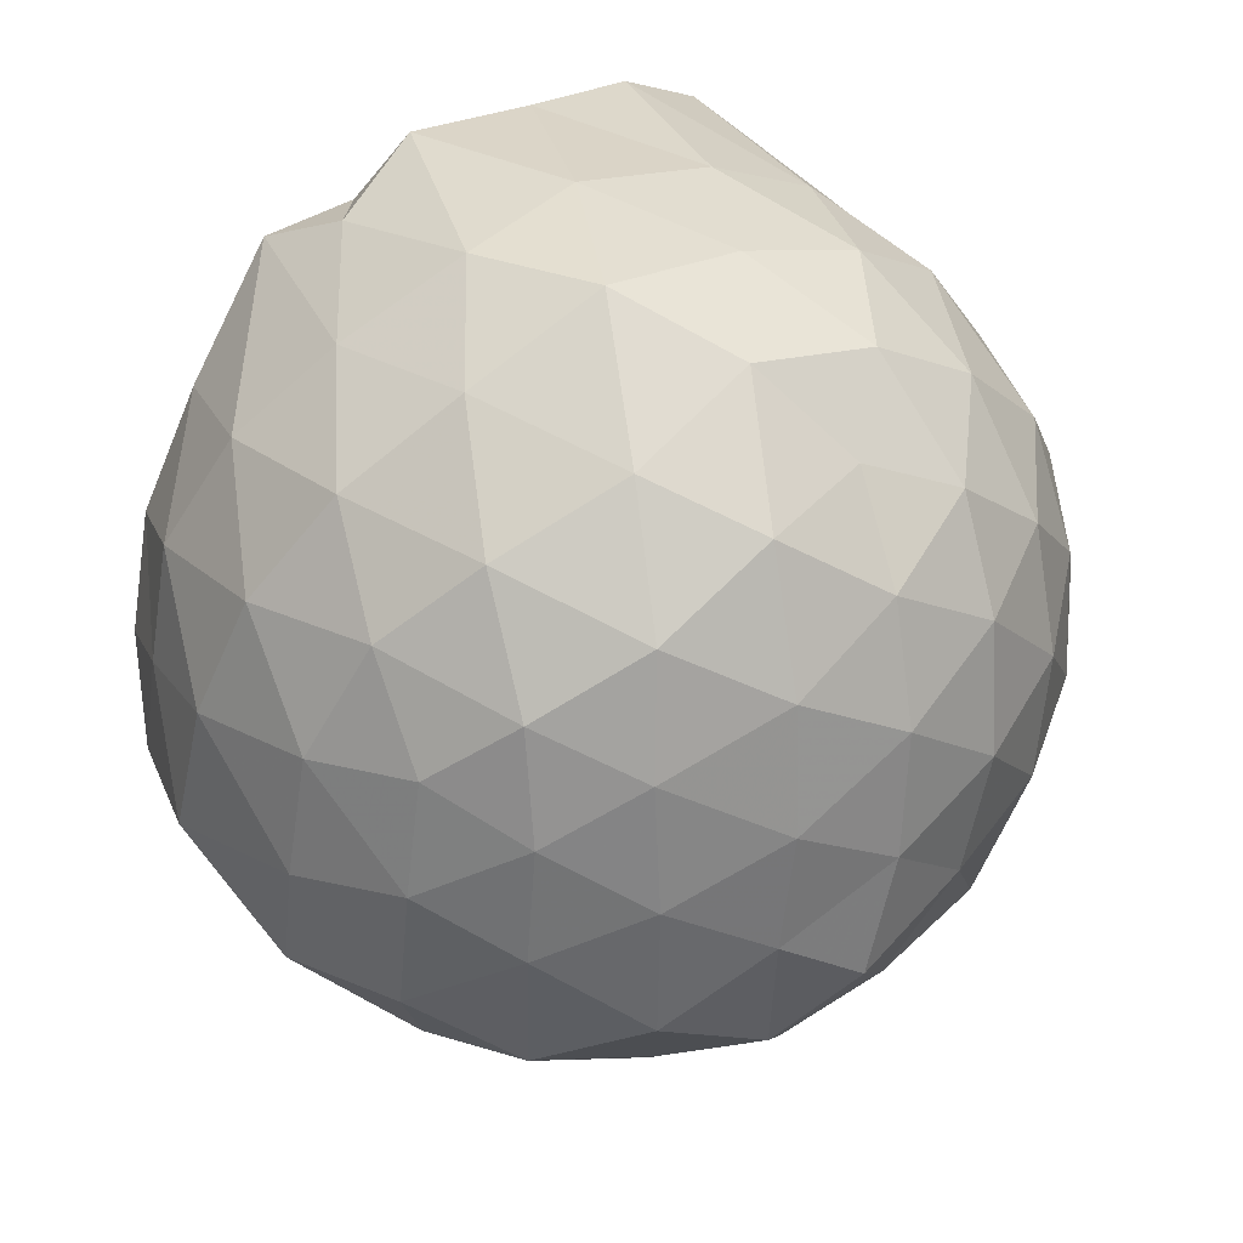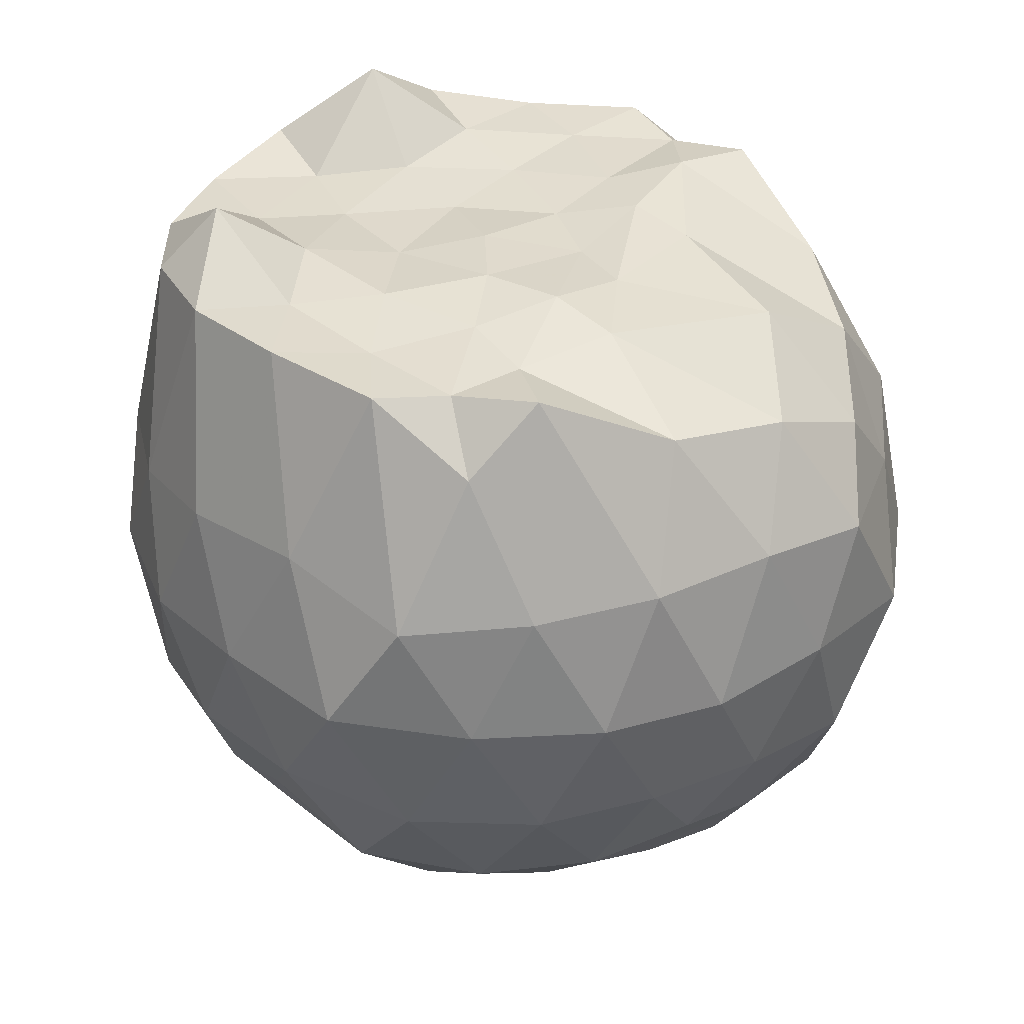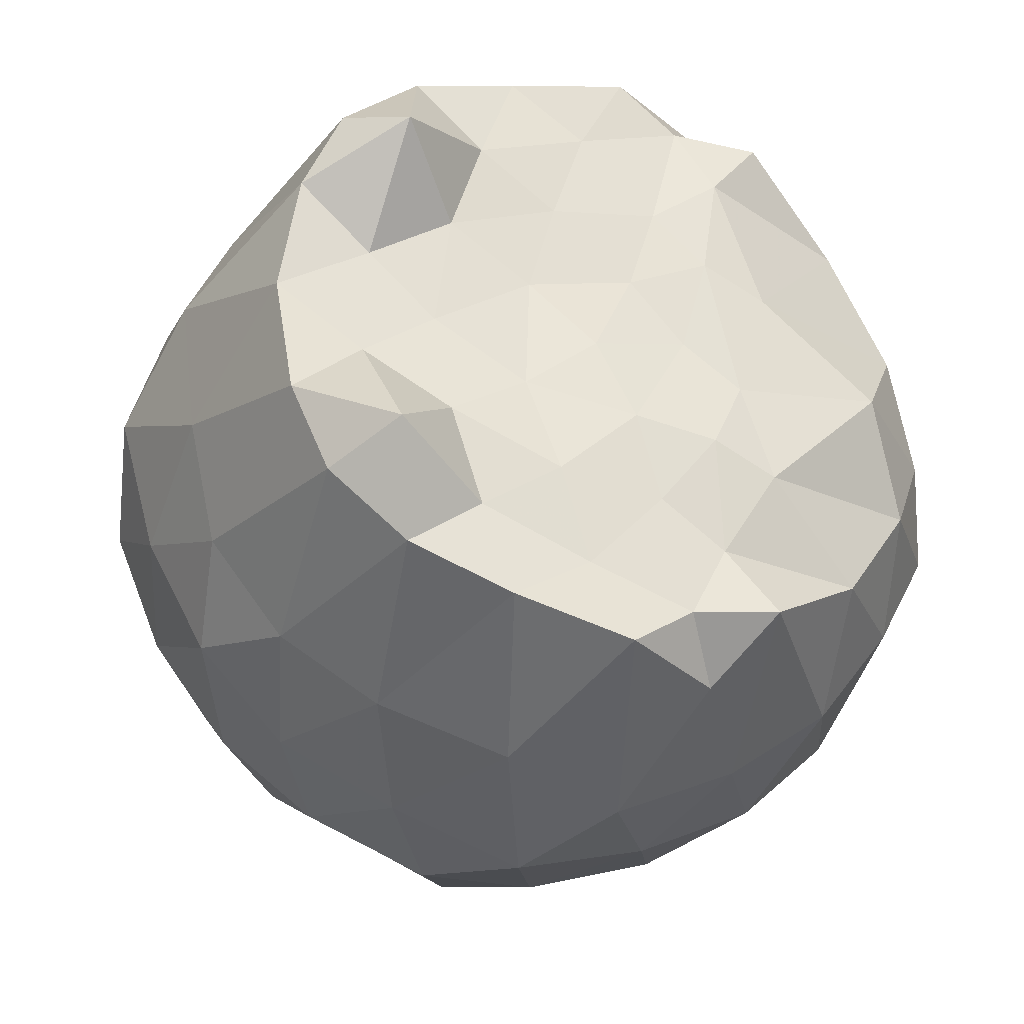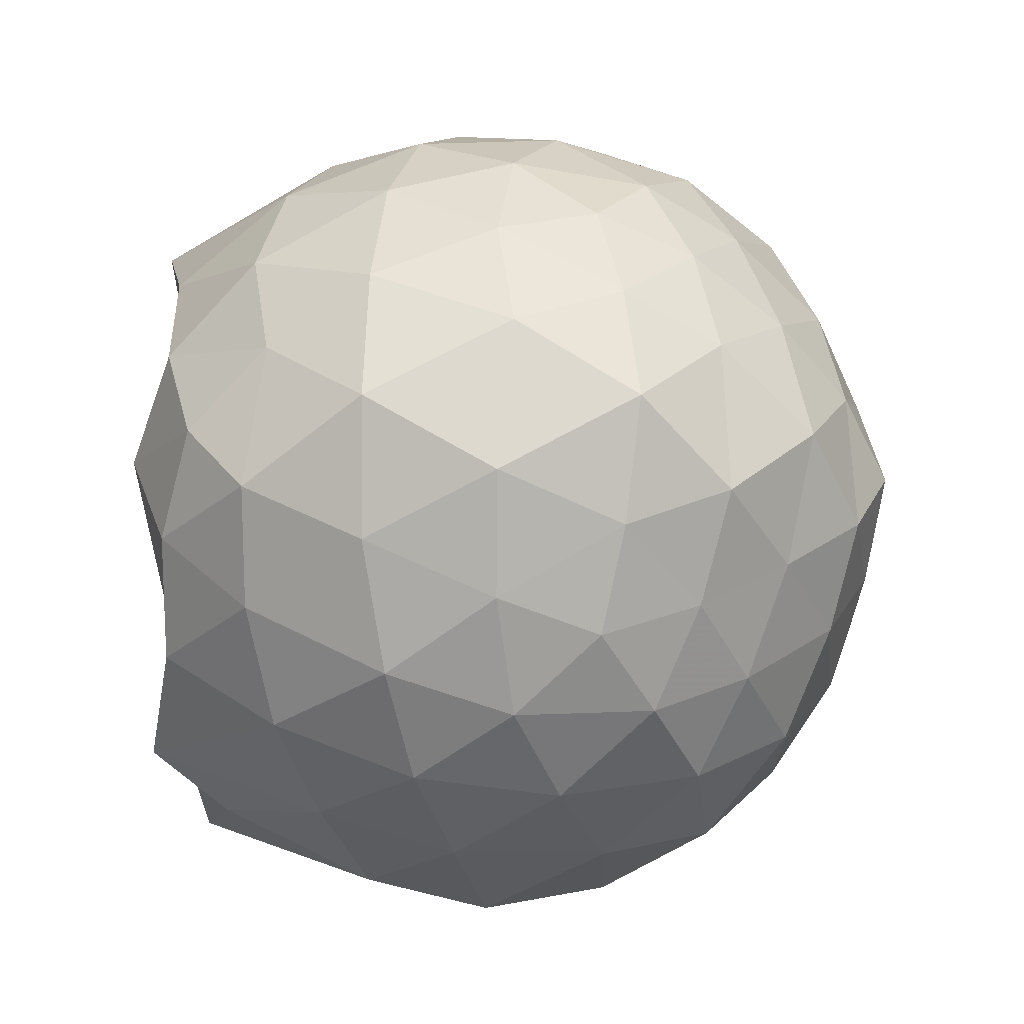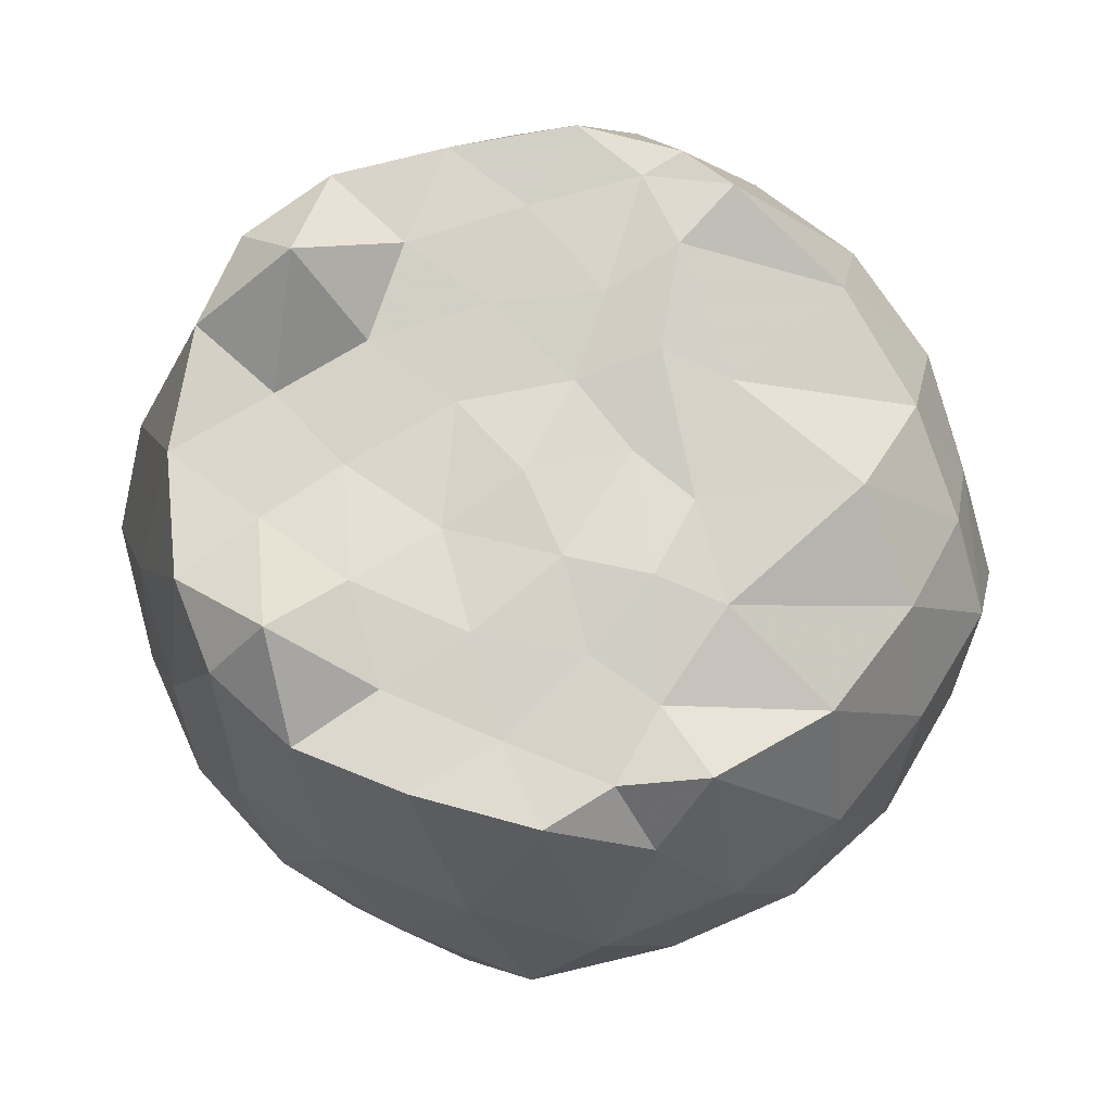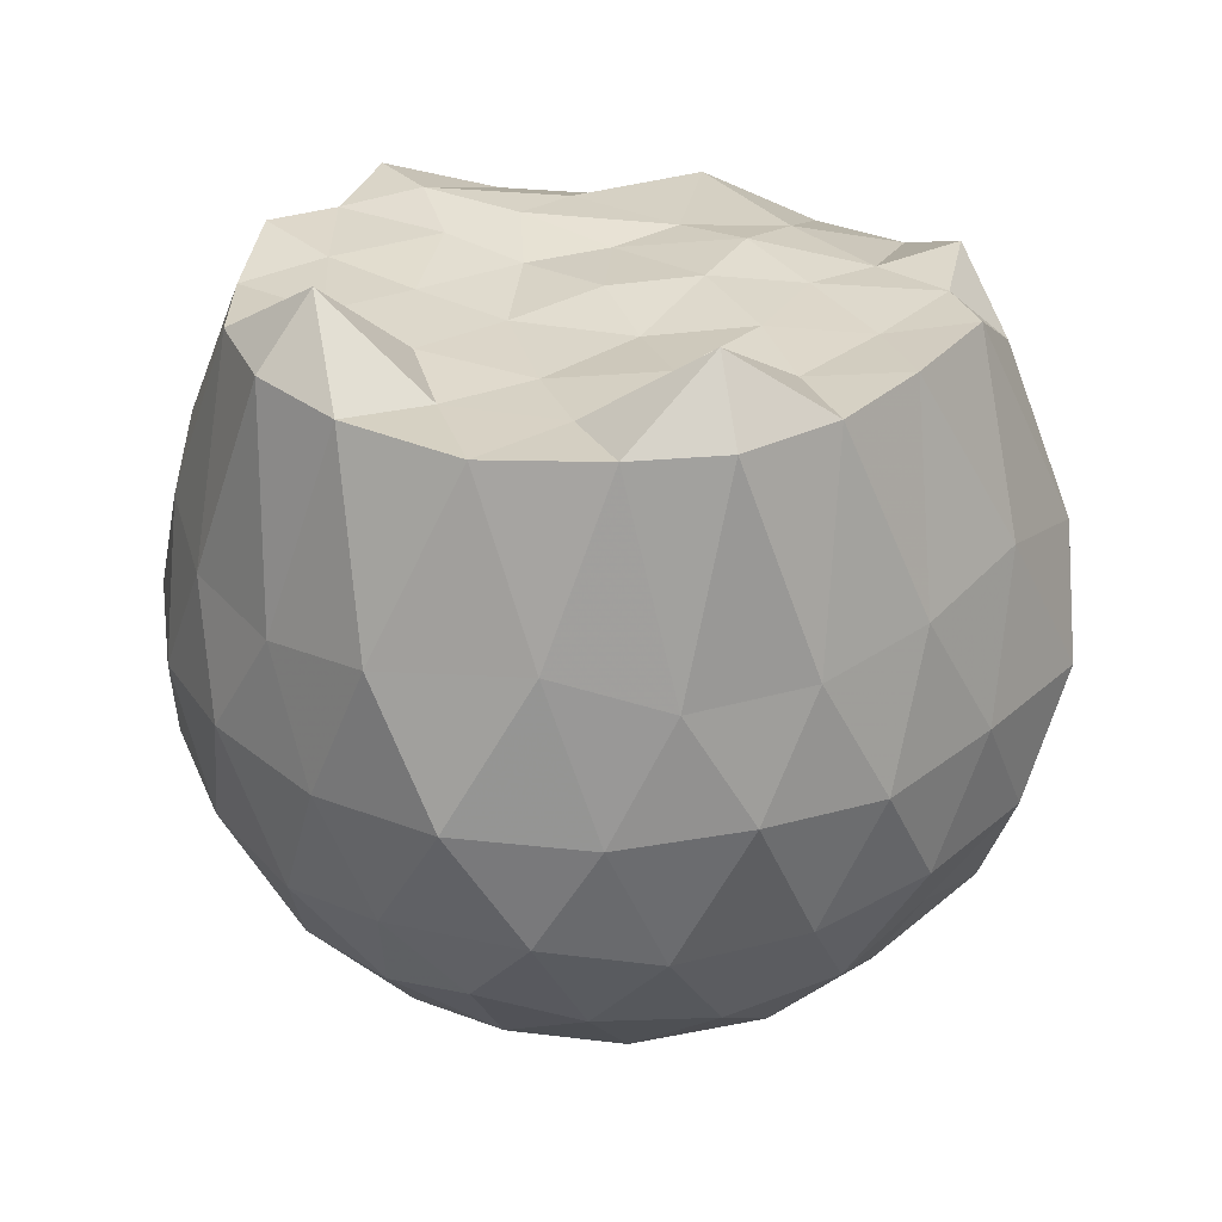
<metadata>
{"format":"obj","ext":"obj","renderer":"f3d","projection":"perspective","resolution":1024,"background":"white","views":[{"elev":55.3,"azim":148.3,"up":"+Y"},{"elev":35.5,"azim":24.2,"up":"+Z"},{"elev":-30.4,"azim":-18.7,"up":"+Y"},{"elev":-15.6,"azim":106.2,"up":"+Y"},{"elev":76.6,"azim":2.7,"up":"+Z"},{"elev":31.0,"azim":-71.4,"up":"+Z"}]}
</metadata>
<code>
v -1.552 -0.02528 0.9843
v -1.449 -0.01994 -0.7967
v -0.5922 -0.01798 0.6986
v -0.7018 0.2095 0.8024
v -0.873 0.4568 0.8572
v -1.128 0.6327 0.995
v -1.237 0.7667 0.8376
v -1.475 0.7571 0.9857
v -1.752 0.699 0.9692
v -2.001 0.6121 0.9965
v -2.182 0.4628 1.002
v -2.269 0.2629 0.984
v -2.31 -0.01683 0.9677
v -2.271 -0.2966 0.9907
v -2.182 -0.4949 0.9946
v -2.001 -0.6446 1.002
v -1.757 -0.729 0.9991
v -1.475 -0.7894 0.9858
v -1.237 -0.799 0.8374
v -1.128 -0.6648 0.9943
v -0.8718 -0.4878 0.8558
v -0.702 -0.2412 0.8032
v -0.5542 0.1532 0.493
v -0.6498 0.404 0.566
v -0.8253 0.644 0.5577
v -1.056 0.8141 0.5257
v -1.335 0.9398 0.4975
v -1.633 0.8853 0.5871
v -1.935 0.785 0.5576
v -2.158 0.6321 0.522
v -2.327 0.4053 0.5068
v -2.44 0.1544 0.5541
v -2.408 -0.1866 0.588
v -2.327 -0.4373 0.5065
v -2.159 -0.6643 0.5216
v -1.935 -0.8171 0.5575
v -1.633 -0.9177 0.5871
v -1.335 -0.9721 0.497
v -1.056 -0.8464 0.5263
v -0.8251 -0.6763 0.5581
v -0.6496 -0.436 0.5665
v -0.5133 -0.1884 0.5283
v -0.5434 0.3014 0.2394
v -0.6846 0.5665 0.248
v -0.8948 0.7718 0.2382
v -1.172 0.9067 0.2271
v -1.491 0.9994 0.244
v -1.808 0.8958 0.2569
v -2.079 0.7573 0.2349
v -2.286 0.5521 0.2536
v -2.421 0.2871 0.2303
v -2.514 -0.01701 0.2611
v -2.421 -0.3185 0.231
v -2.286 -0.5844 0.2538
v -2.079 -0.7895 0.2347
v -1.808 -0.928 0.2568
v -1.491 -1.032 0.244
v -1.171 -0.9386 0.2272
v -0.8949 -0.8041 0.238
v -0.688 -0.6022 0.2404
v -0.5428 -0.3252 0.2494
v -0.4532 -0.01749 0.2224
v -0.6416 0.4231 -0.03701
v -0.8147 0.6566 -0.0245
v -1.04 0.8047 -0.07103
v -1.345 0.8982 -0.09631
v -1.649 0.9378 -0.0156
v -1.937 0.8175 -0.02845
v -2.153 0.6352 -0.06611
v -2.328 0.3953 -0.08059
v -2.433 0.152 -0.03481
v -2.46 -0.1806 -0.008548
v -2.333 -0.4226 -0.07871
v -2.152 -0.6682 -0.06536
v -1.936 -0.8506 -0.0277
v -1.649 -0.9701 -0.01562
v -1.345 -0.9304 -0.09632
v -1.04 -0.8369 -0.07108
v -0.8134 -0.6876 -0.0257
v -0.6425 -0.4562 -0.03445
v -0.5252 -0.1941 -0.07074
v -0.5516 0.1623 -0.1016
v -0.785 0.4916 -0.237
v -0.9732 0.6282 -0.3117
v -1.231 0.7415 -0.3589
v -1.509 0.8328 -0.3164
v -1.771 0.7755 -0.2194
v -1.969 0.6515 -0.3014
v -2.146 0.4469 -0.3318
v -2.289 0.2011 -0.2956
v -2.386 -0.02039 -0.2087
v -2.285 -0.2373 -0.2996
v -2.146 -0.4793 -0.3325
v -1.968 -0.684 -0.3011
v -1.771 -0.8077 -0.2195
v -1.509 -0.865 -0.3164
v -1.23 -0.7728 -0.358
v -0.975 -0.6623 -0.3136
v -0.7838 -0.5226 -0.2381
v -0.7008 -0.2932 -0.3172
v -0.636 -0.01475 -0.3719
v -0.6987 0.2589 -0.3194
v -0.8249 -0.009414 0.9391
v -1.115 0.1985 0.9711
v -1.241 0.4912 1.003
v -1.328 0.6537 0.97
v -1.574 0.5725 0.9706
v -1.834 0.4716 0.9808
v -2.059 0.3892 1.145
v -2.094 0.1283 0.953
v -2.106 -0.1526 0.9694
v -2.06 -0.4216 1.144
v -1.827 -0.5109 0.9871
v -1.571 -0.6047 0.9737
v -1.329 -0.6886 0.9726
v -1.242 -0.5128 0.9635
v -1.109 -0.2936 0.9679
v -1.186 -0.06947 0.9712
v -1.271 0.2579 0.9892
v -1.396 0.3826 0.9773
v -1.645 0.3506 0.9609
v -1.901 0.2534 0.9612
v -1.935 -0.02239 0.9553
v -1.905 -0.2849 1
v -1.644 -0.3833 0.9916
v -1.398 -0.4136 0.9801
v -1.268 -0.2414 0.999
v -1.323 0.03485 0.9621
v -1.453 0.1855 0.9606
v -1.704 0.1281 0.9519
v -1.718 -0.156 0.9666
v -1.46 -0.2103 0.9946
v -0.9151 0.4107 -0.4385
v -1.141 0.5314 -0.4979
v -1.431 0.6185 -0.5307
v -1.71 0.6569 -0.4445
v -1.918 0.4812 -0.4978
v -2.093 0.2262 -0.4999
v -2.211 -0.02564 -0.4322
v -2.093 -0.2584 -0.4998
v -1.919 -0.5143 -0.4969
v -1.71 -0.6891 -0.4445
v -1.432 -0.6519 -0.532
v -1.141 -0.5635 -0.4991
v -0.9101 -0.4379 -0.44
v -0.8264 -0.1947 -0.5336
v -0.8477 0.1592 -0.5127
v -1.085 0.2783 -0.6125
v -1.359 0.3824 -0.6588
v -1.647 0.4531 -0.6111
v -1.843 0.2468 -0.6416
v -1.999 -0.01464 -0.6001
v -1.844 -0.2795 -0.6404
v -1.647 -0.4853 -0.6112
v -1.355 -0.4107 -0.663
v -1.085 -0.3113 -0.6115
v -1.032 -0.01622 -0.6902
v -1.28 0.1414 -0.7319
v -1.566 0.2109 -0.7169
v -1.737 -0.001862 -0.7105
v -1.562 -0.2395 -0.7205
v -1.257 -0.1807 -0.7535
f 3 23 4
f 4 23 24
f 4 24 5
f 5 24 25
f 5 25 6
f 6 25 26
f 6 26 7
f 7 26 27
f 7 27 8
f 8 27 28
f 8 28 9
f 9 28 29
f 9 29 10
f 10 29 30
f 10 30 11
f 11 30 31
f 11 31 12
f 12 31 32
f 12 32 13
f 13 32 33
f 13 33 14
f 14 33 34
f 14 34 15
f 15 34 35
f 15 35 16
f 16 35 36
f 16 36 17
f 17 36 37
f 17 37 18
f 18 37 38
f 18 38 19
f 19 38 39
f 19 39 20
f 20 39 40
f 20 40 21
f 21 40 41
f 21 41 22
f 22 41 42
f 22 42 3
f 3 42 23
f 23 43 24
f 24 43 44
f 24 44 25
f 25 44 45
f 25 45 26
f 26 45 46
f 26 46 27
f 27 46 47
f 27 47 28
f 28 47 48
f 28 48 29
f 29 48 49
f 29 49 30
f 30 49 50
f 30 50 31
f 31 50 51
f 31 51 32
f 32 51 52
f 32 52 33
f 33 52 53
f 33 53 34
f 34 53 54
f 34 54 35
f 35 54 55
f 35 55 36
f 36 55 56
f 36 56 37
f 37 56 57
f 37 57 38
f 38 57 58
f 38 58 39
f 39 58 59
f 39 59 40
f 40 59 60
f 40 60 41
f 41 60 61
f 41 61 42
f 42 61 62
f 42 62 23
f 23 62 43
f 43 63 44
f 44 63 64
f 44 64 45
f 45 64 65
f 45 65 46
f 46 65 66
f 46 66 47
f 47 66 67
f 47 67 48
f 48 67 68
f 48 68 49
f 49 68 69
f 49 69 50
f 50 69 70
f 50 70 51
f 51 70 71
f 51 71 52
f 52 71 72
f 52 72 53
f 53 72 73
f 53 73 54
f 54 73 74
f 54 74 55
f 55 74 75
f 55 75 56
f 56 75 76
f 56 76 57
f 57 76 77
f 57 77 58
f 58 77 78
f 58 78 59
f 59 78 79
f 59 79 60
f 60 79 80
f 60 80 61
f 61 80 81
f 61 81 62
f 62 81 82
f 62 82 43
f 43 82 63
f 63 83 64
f 64 83 84
f 64 84 65
f 65 84 85
f 65 85 66
f 66 85 86
f 66 86 67
f 67 86 87
f 67 87 68
f 68 87 88
f 68 88 69
f 69 88 89
f 69 89 70
f 70 89 90
f 70 90 71
f 71 90 91
f 71 91 72
f 72 91 92
f 72 92 73
f 73 92 93
f 73 93 74
f 74 93 94
f 74 94 75
f 75 94 95
f 75 95 76
f 76 95 96
f 76 96 77
f 77 96 97
f 77 97 78
f 78 97 98
f 78 98 79
f 79 98 99
f 79 99 80
f 80 99 100
f 80 100 81
f 81 100 101
f 81 101 82
f 82 101 102
f 82 102 63
f 63 102 83
f 103 104 118
f 104 119 118
f 104 105 119
f 105 120 119
f 105 106 120
f 106 107 120
f 107 121 120
f 107 108 121
f 108 122 121
f 108 109 122
f 109 110 122
f 110 123 122
f 110 111 123
f 111 124 123
f 111 112 124
f 112 113 124
f 113 125 124
f 113 114 125
f 114 126 125
f 114 115 126
f 115 116 126
f 116 127 126
f 116 117 127
f 117 118 127
f 117 103 118
f 118 119 128
f 119 129 128
f 119 120 129
f 120 121 129
f 121 130 129
f 121 122 130
f 122 123 130
f 123 131 130
f 123 124 131
f 124 125 131
f 125 132 131
f 125 126 132
f 126 127 132
f 127 128 132
f 127 118 128
f 133 148 134
f 134 148 149
f 134 149 135
f 135 149 150
f 135 150 136
f 136 150 137
f 137 150 151
f 137 151 138
f 138 151 152
f 138 152 139
f 139 152 140
f 140 152 153
f 140 153 141
f 141 153 154
f 141 154 142
f 142 154 143
f 143 154 155
f 143 155 144
f 144 155 156
f 144 156 145
f 145 156 146
f 146 156 157
f 146 157 147
f 147 157 148
f 147 148 133
f 148 158 149
f 149 158 159
f 149 159 150
f 150 159 151
f 151 159 160
f 151 160 152
f 152 160 153
f 153 160 161
f 153 161 154
f 154 161 155
f 155 161 162
f 155 162 156
f 156 162 157
f 157 162 158
f 157 158 148
f 3 4 103
f 103 4 104
f 4 5 104
f 104 5 105
f 5 6 105
f 105 6 106
f 6 7 106
f 7 8 106
f 106 8 107
f 8 9 107
f 107 9 108
f 9 10 108
f 108 10 109
f 10 11 109
f 11 12 109
f 109 12 110
f 12 13 110
f 110 13 111
f 13 14 111
f 111 14 112
f 14 15 112
f 15 16 112
f 112 16 113
f 16 17 113
f 113 17 114
f 17 18 114
f 114 18 115
f 18 19 115
f 19 20 115
f 115 20 116
f 20 21 116
f 116 21 117
f 21 22 117
f 117 22 103
f 22 3 103
f 83 133 84
f 84 133 134
f 84 134 85
f 85 134 135
f 85 135 86
f 86 135 136
f 86 136 87
f 87 136 88
f 88 136 137
f 88 137 89
f 89 137 138
f 89 138 90
f 90 138 139
f 90 139 91
f 91 139 92
f 92 139 140
f 92 140 93
f 93 140 141
f 93 141 94
f 94 141 142
f 94 142 95
f 95 142 96
f 96 142 143
f 96 143 97
f 97 143 144
f 97 144 98
f 98 144 145
f 98 145 99
f 99 145 100
f 100 145 146
f 100 146 101
f 101 146 147
f 101 147 102
f 102 147 133
f 102 133 83
f 128 129 1
f 129 130 1
f 130 131 1
f 131 132 1
f 132 128 1
f 159 158 2
f 160 159 2
f 161 160 2
f 162 161 2
f 158 162 2

</code>
